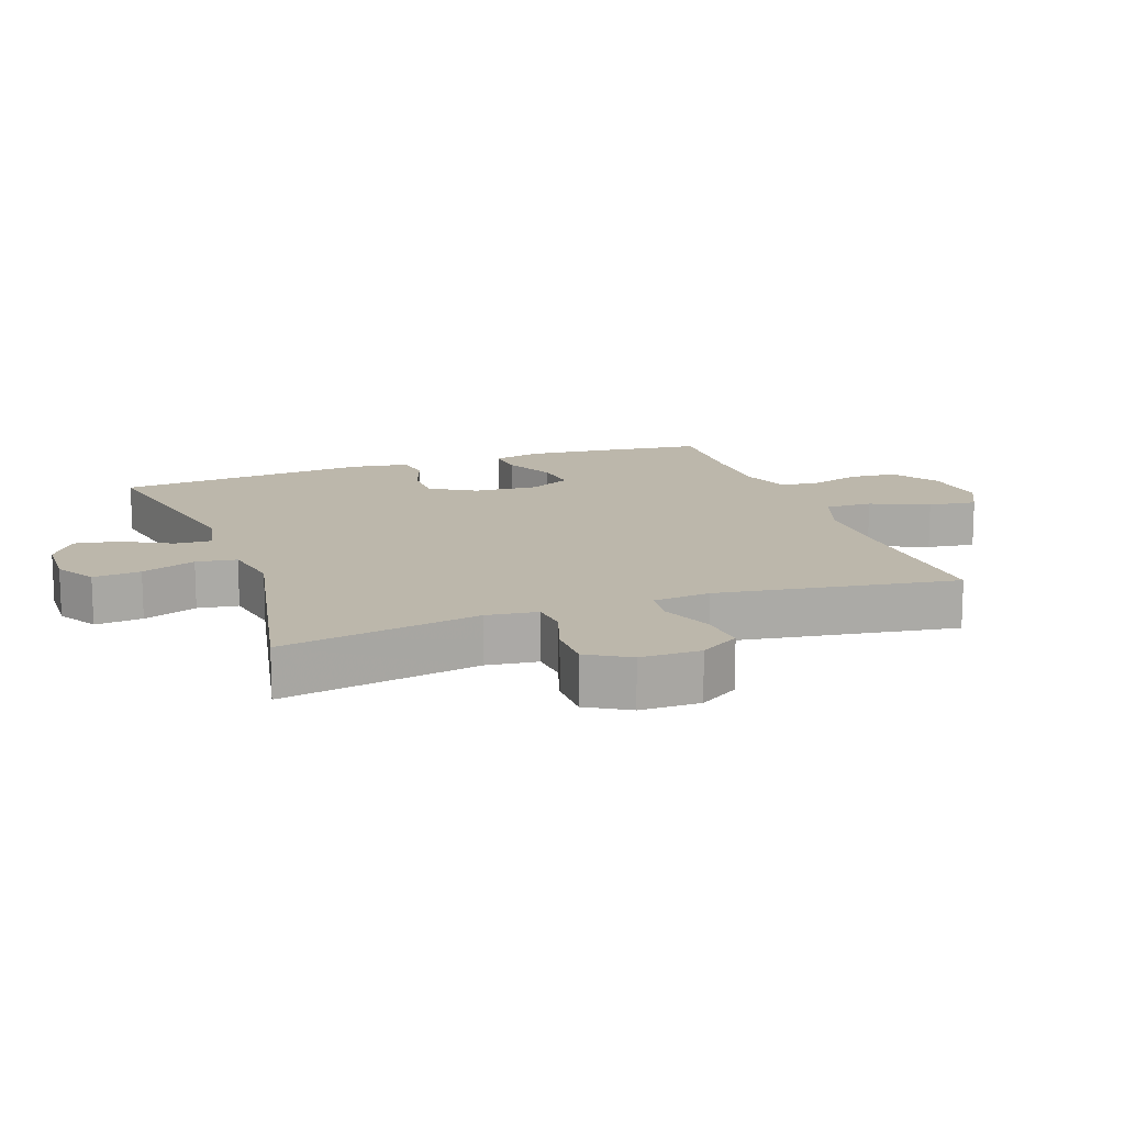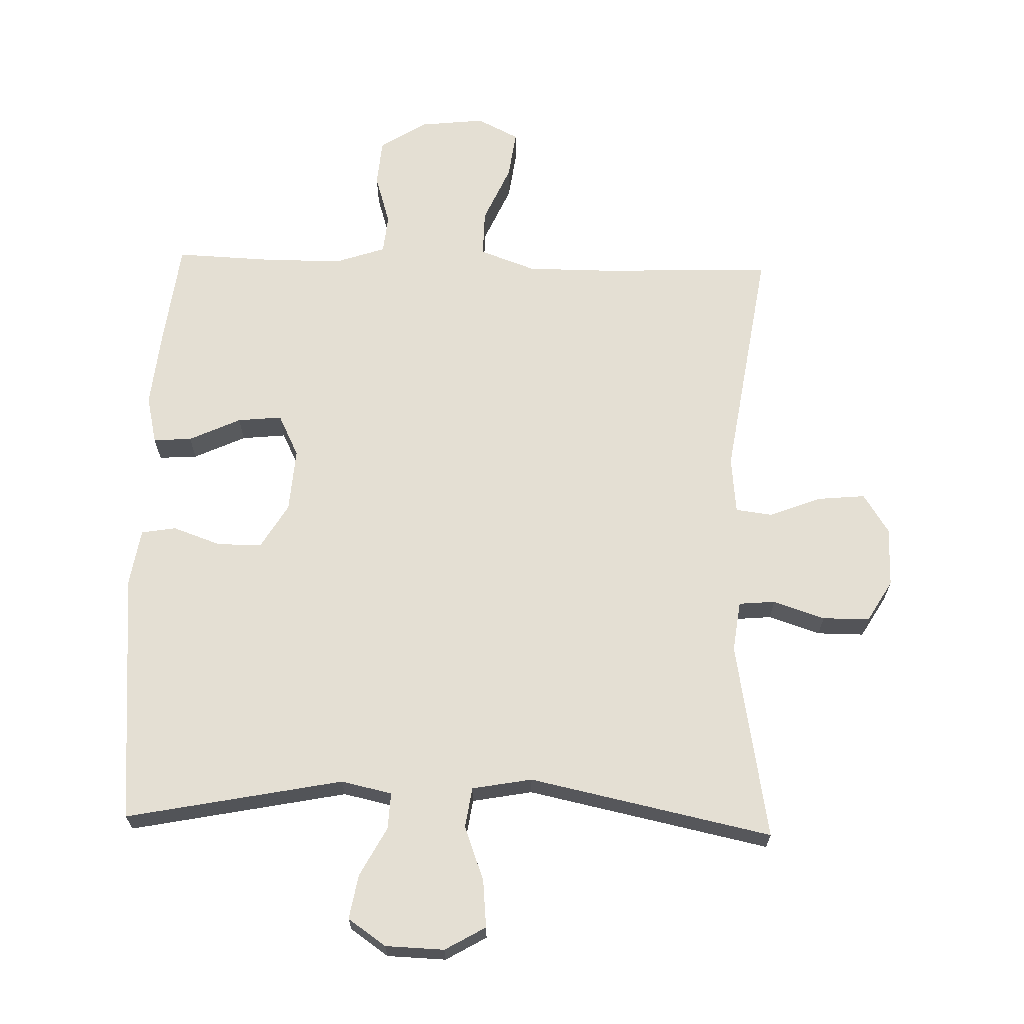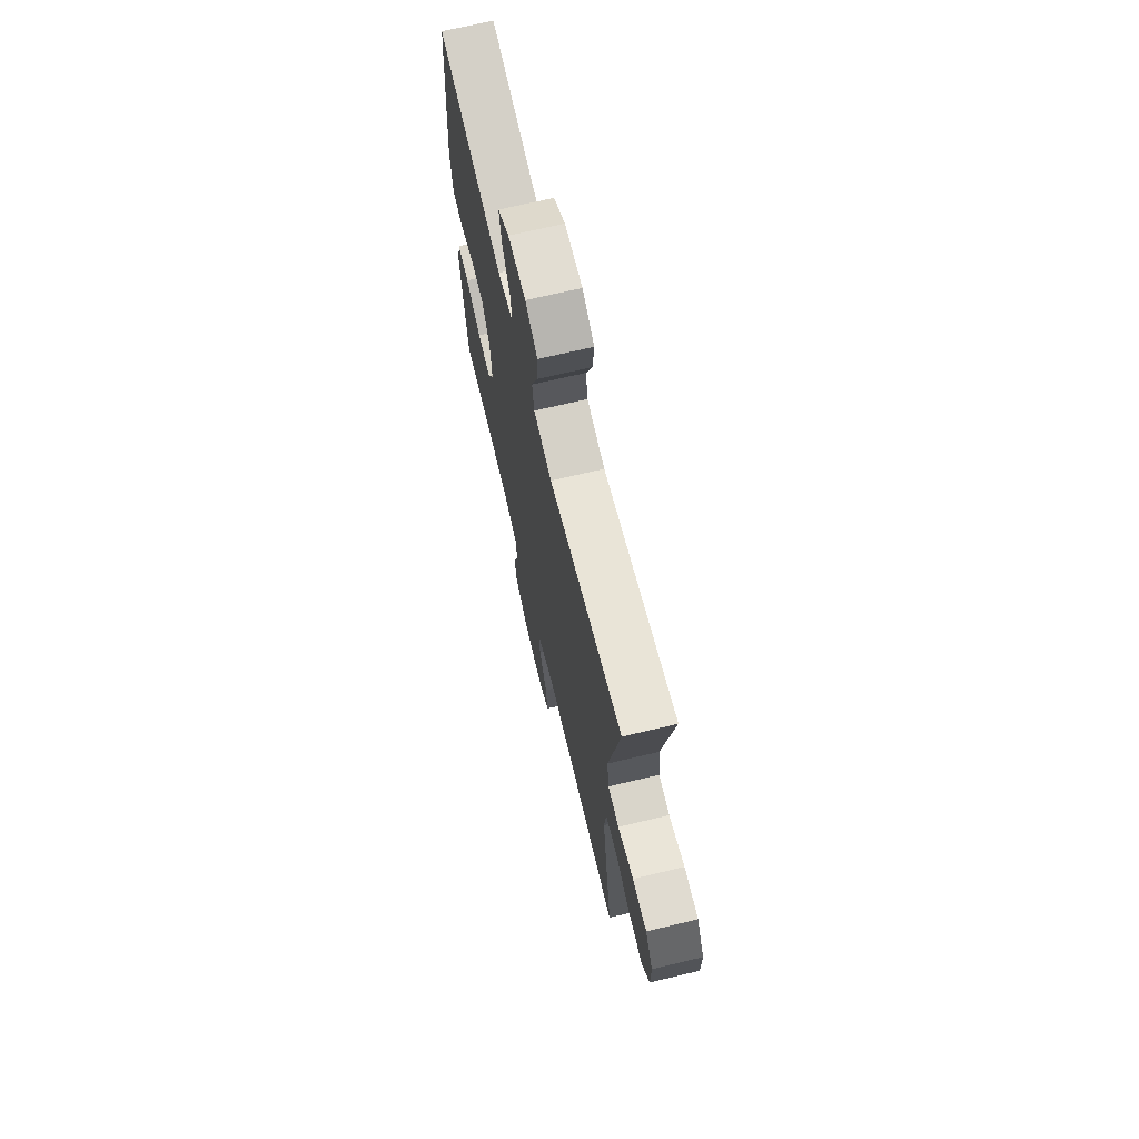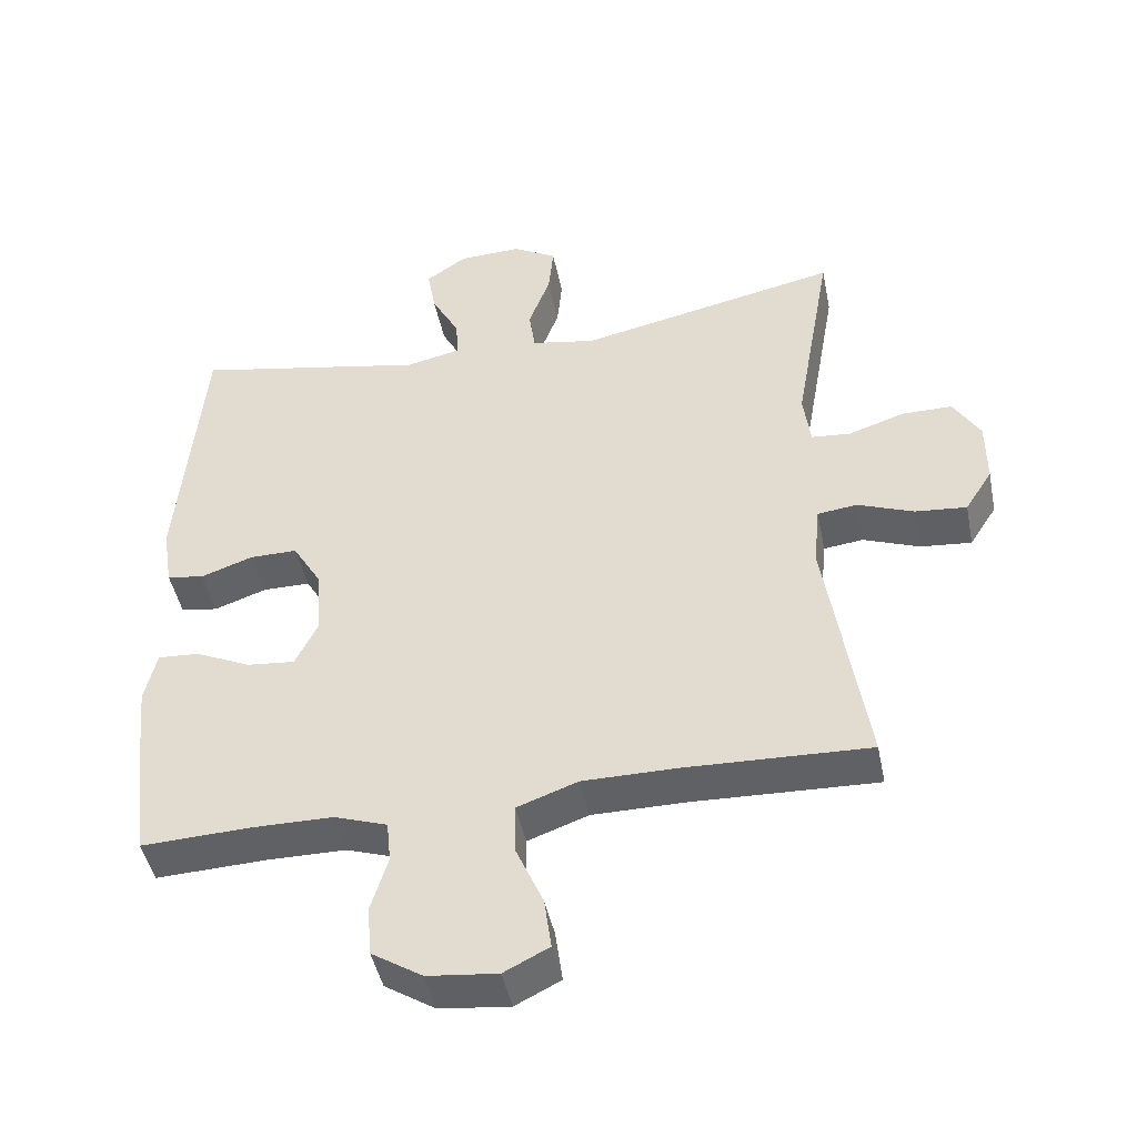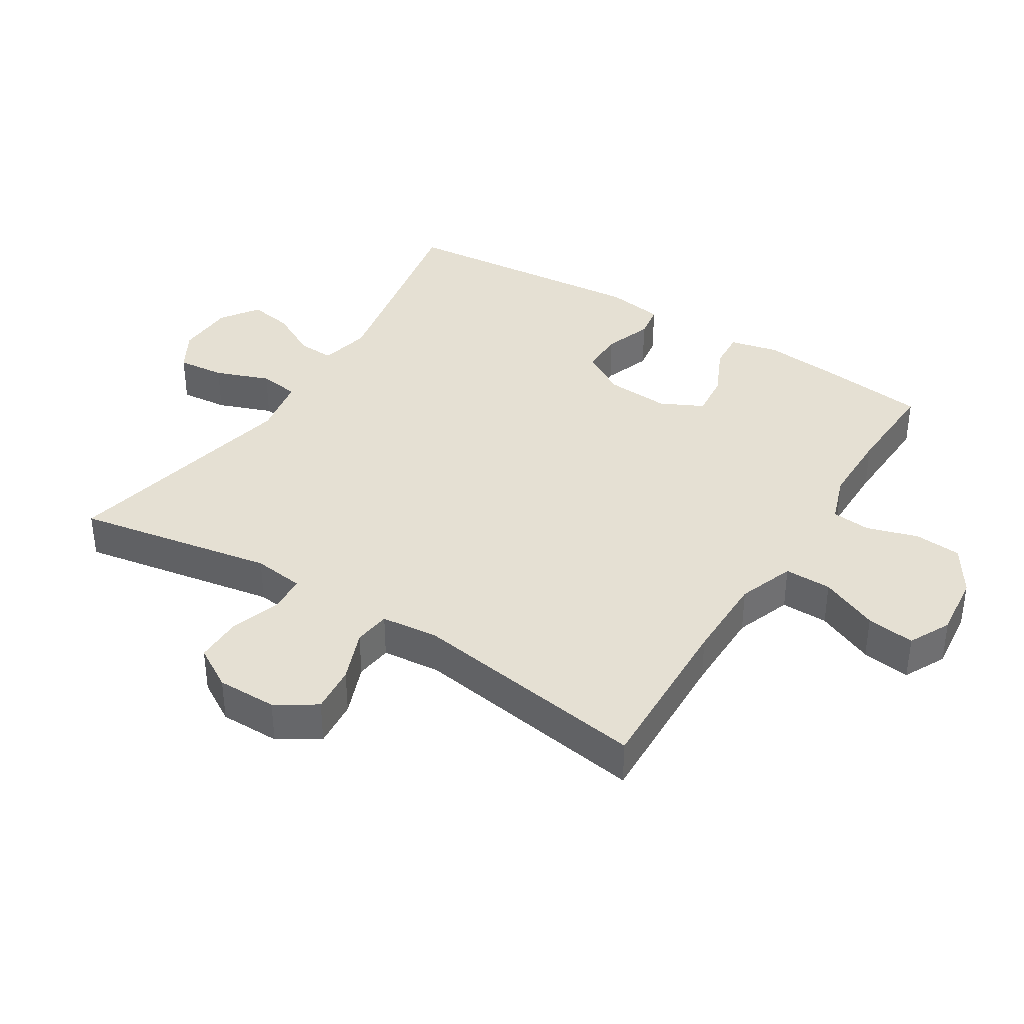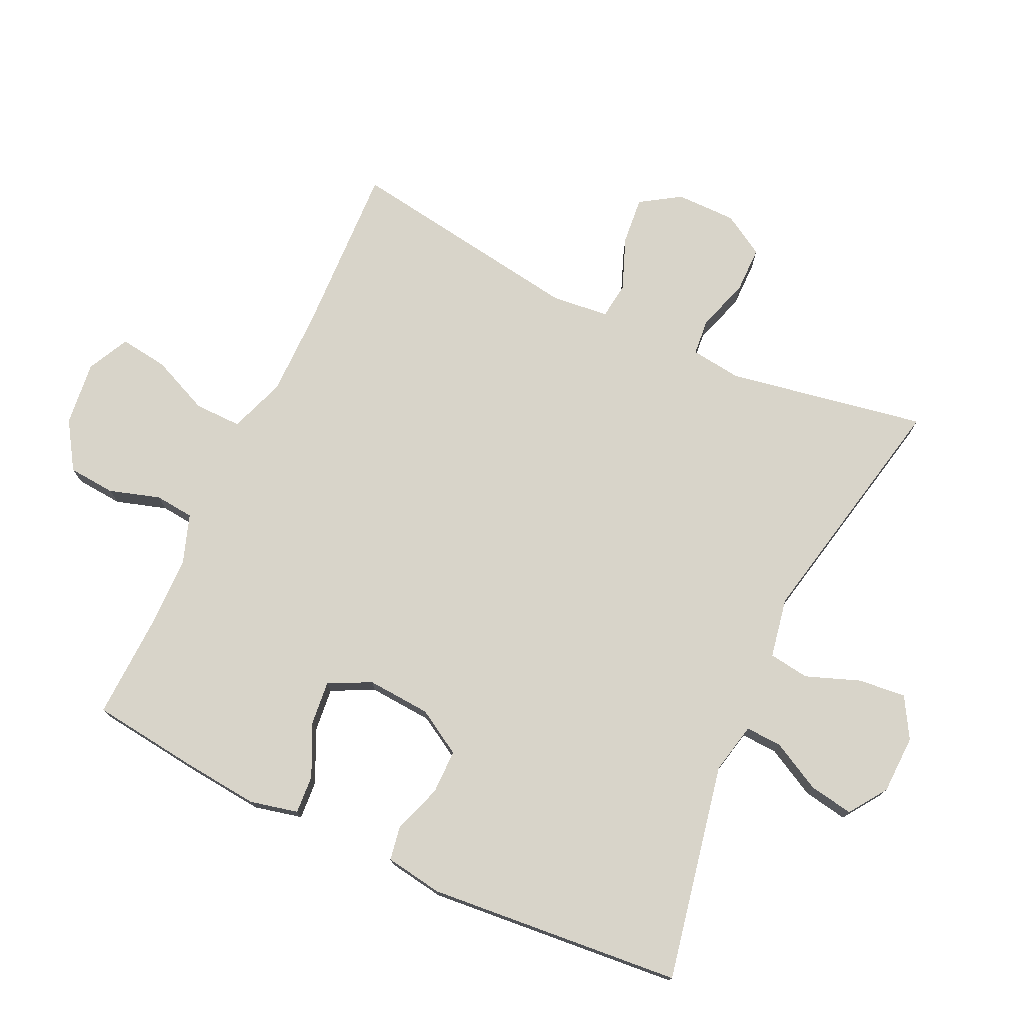
<metadata>
{"format":"obj","ext":"obj","renderer":"f3d","projection":"perspective","resolution":1024,"background":"white","views":[{"elev":14.3,"azim":70.2,"up":"+Y"},{"elev":66.6,"azim":1.7,"up":"+Y"},{"elev":69.9,"azim":76.6,"up":"+Z"},{"elev":-45.8,"azim":11.5,"up":"+Z"},{"elev":37.9,"azim":122.1,"up":"+Y"},{"elev":75.4,"azim":-65.0,"up":"+Y"}]}
</metadata>
<code>
v 0.5 0.07 -0.5
v 0.238 0.07 -0.49
v 0.105 0.07 -0.49
v 0.019 0.07 -0.521
v 0.02 0.07 -0.593
v 0.059 0.07 -0.682
v 0.069 0.07 -0.756
v 0.005 0.07 -0.788
v -0.094 0.07 -0.777
v -0.166 0.07 -0.731
v -0.172 0.07 -0.659
v -0.148 0.07 -0.581
v -0.154 0.07 -0.521
v -0.23 0.07 -0.495
v -0.345 0.07 -0.494
v -0.5 0.07 -0.5
v -0.52 0.07 -0.338
v -0.532 0.07 -0.219
v -0.515 0.07 -0.145
v -0.456 0.07 -0.149
v -0.377 0.07 -0.186
v -0.309 0.07 -0.193
v -0.277 0.07 -0.128
v -0.284 0.07 -0.03
v -0.325 0.07 0.039
v -0.393 0.07 0.039
v -0.467 0.07 0.013
v -0.52 0.07 0.022
v -0.534 0.07 0.11
v -0.5 0.07 0.5
v -0.168 0.07 0.434
v -0.09 0.07 0.451
v -0.093 0.07 0.507
v -0.133 0.07 0.582
v -0.145 0.07 0.65
v -0.087 0.07 0.69
v 0.003 0.07 0.693
v 0.065 0.07 0.657
v 0.058 0.07 0.584
v 0.027 0.07 0.501
v 0.036 0.07 0.439
v 0.128 0.07 0.422
v 0.5 0.07 0.5
v 0.446 0.07 0.196
v 0.456 0.07 0.118
v 0.512 0.07 0.113
v 0.591 0.07 0.139
v 0.663 0.07 0.139
v 0.701 0.07 0.075
v 0.701 0.07 -0.017
v 0.662 0.07 -0.078
v 0.589 0.07 -0.071
v 0.509 0.07 -0.04
v 0.453 0.07 -0.047
v 0.444 0.07 -0.135
v 0.5 0 -0.5
v 0.238 0 -0.49
v 0.105 0 -0.49
v 0.019 0 -0.521
v 0.02 0 -0.593
v 0.059 0 -0.682
v 0.069 0 -0.756
v 0.005 0 -0.788
v -0.094 0 -0.777
v -0.166 0 -0.731
v -0.172 0 -0.659
v -0.148 0 -0.581
v -0.154 0 -0.521
v -0.23 0 -0.495
v -0.345 0 -0.494
v -0.5 0 -0.5
v -0.52 0 -0.338
v -0.532 0 -0.219
v -0.515 0 -0.145
v -0.456 0 -0.149
v -0.377 0 -0.186
v -0.309 0 -0.193
v -0.277 0 -0.128
v -0.284 0 -0.03
v -0.325 0 0.039
v -0.393 0 0.039
v -0.467 0 0.013
v -0.52 0 0.022
v -0.534 0 0.11
v -0.5 0 0.5
v -0.168 0 0.434
v -0.09 0 0.451
v -0.093 0 0.507
v -0.133 0 0.582
v -0.145 0 0.65
v -0.087 0 0.69
v 0.003 0 0.693
v 0.065 0 0.657
v 0.058 0 0.584
v 0.027 0 0.501
v 0.036 0 0.439
v 0.128 0 0.422
v 0.5 0 0.5
v 0.446 0 0.196
v 0.456 0 0.118
v 0.512 0 0.113
v 0.591 0 0.139
v 0.663 0 0.139
v 0.701 0 0.075
v 0.701 0 -0.017
v 0.662 0 -0.078
v 0.589 0 -0.071
v 0.509 0 -0.04
v 0.453 0 -0.047
v 0.444 0 -0.135
f 51 52 53
f 50 51 53
f 49 50 53
f 48 49 53
f 47 48 53
f 46 47 53
f 45 46 53 54
f 44 45 54 55
f 42 43 44
f 41 42 44 55
f 38 39 40
f 37 38 40
f 36 37 40
f 35 36 40
f 34 35 40
f 33 34 40
f 32 33 40 41
f 55 1 2
f 41 55 2
f 32 41 2
f 31 32 2
f 29 30 31
f 28 29 31
f 27 28 31
f 26 27 31
f 19 20 21
f 18 19 21
f 17 18 21
f 16 17 21
f 15 16 21
f 14 15 21 22
f 13 14 22 23
f 10 11 12
f 9 10 12
f 8 9 12
f 7 8 12
f 6 7 12
f 5 6 12
f 4 5 12 13
f 13 23 24
f 4 13 24
f 3 4 24
f 25 26 31
f 24 25 31
f 3 24 31
f 2 3 31
f 108 107 106
f 108 106 105
f 108 105 104
f 108 104 103
f 108 103 102
f 108 102 101
f 109 108 101 100
f 110 109 100 99
f 99 98 97
f 110 99 97 96
f 95 94 93
f 95 93 92
f 95 92 91
f 95 91 90
f 95 90 89
f 95 89 88
f 96 95 88 87
f 57 56 110
f 57 110 96
f 57 96 87
f 57 87 86
f 86 85 84
f 86 84 83
f 86 83 82
f 86 82 81
f 76 75 74
f 76 74 73
f 76 73 72
f 76 72 71
f 76 71 70
f 77 76 70 69
f 78 77 69 68
f 67 66 65
f 67 65 64
f 67 64 63
f 67 63 62
f 67 62 61
f 67 61 60
f 68 67 60 59
f 79 78 68
f 79 68 59
f 79 59 58
f 86 81 80
f 86 80 79
f 86 79 58
f 86 58 57
f 1 56 57 2
f 2 57 58 3
f 3 58 59 4
f 4 59 60 5
f 5 60 61 6
f 6 61 62 7
f 7 62 63 8
f 8 63 64 9
f 9 64 65 10
f 10 65 66 11
f 11 66 67 12
f 12 67 68 13
f 13 68 69 14
f 14 69 70 15
f 15 70 71 16
f 16 71 72 17
f 17 72 73 18
f 18 73 74 19
f 19 74 75 20
f 20 75 76 21
f 21 76 77 22
f 22 77 78 23
f 23 78 79 24
f 24 79 80 25
f 25 80 81 26
f 26 81 82 27
f 27 82 83 28
f 28 83 84 29
f 29 84 85 30
f 30 85 86 31
f 31 86 87 32
f 32 87 88 33
f 33 88 89 34
f 34 89 90 35
f 35 90 91 36
f 36 91 92 37
f 37 92 93 38
f 38 93 94 39
f 39 94 95 40
f 40 95 96 41
f 41 96 97 42
f 42 97 98 43
f 43 98 99 44
f 44 99 100 45
f 45 100 101 46
f 46 101 102 47
f 47 102 103 48
f 48 103 104 49
f 49 104 105 50
f 50 105 106 51
f 51 106 107 52
f 52 107 108 53
f 53 108 109 54
f 54 109 110 55
f 55 110 56 1

</code>
